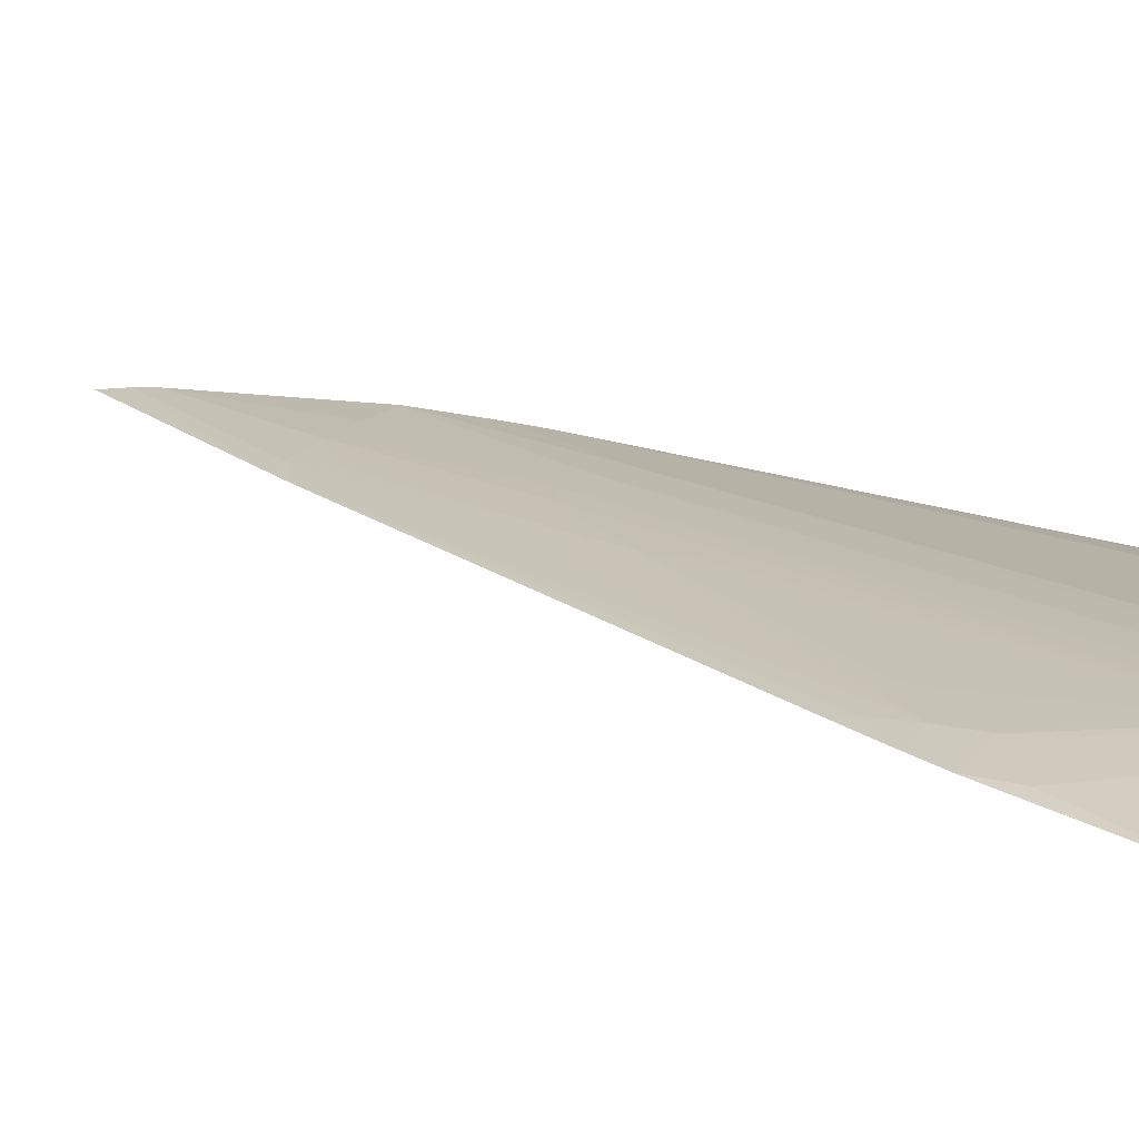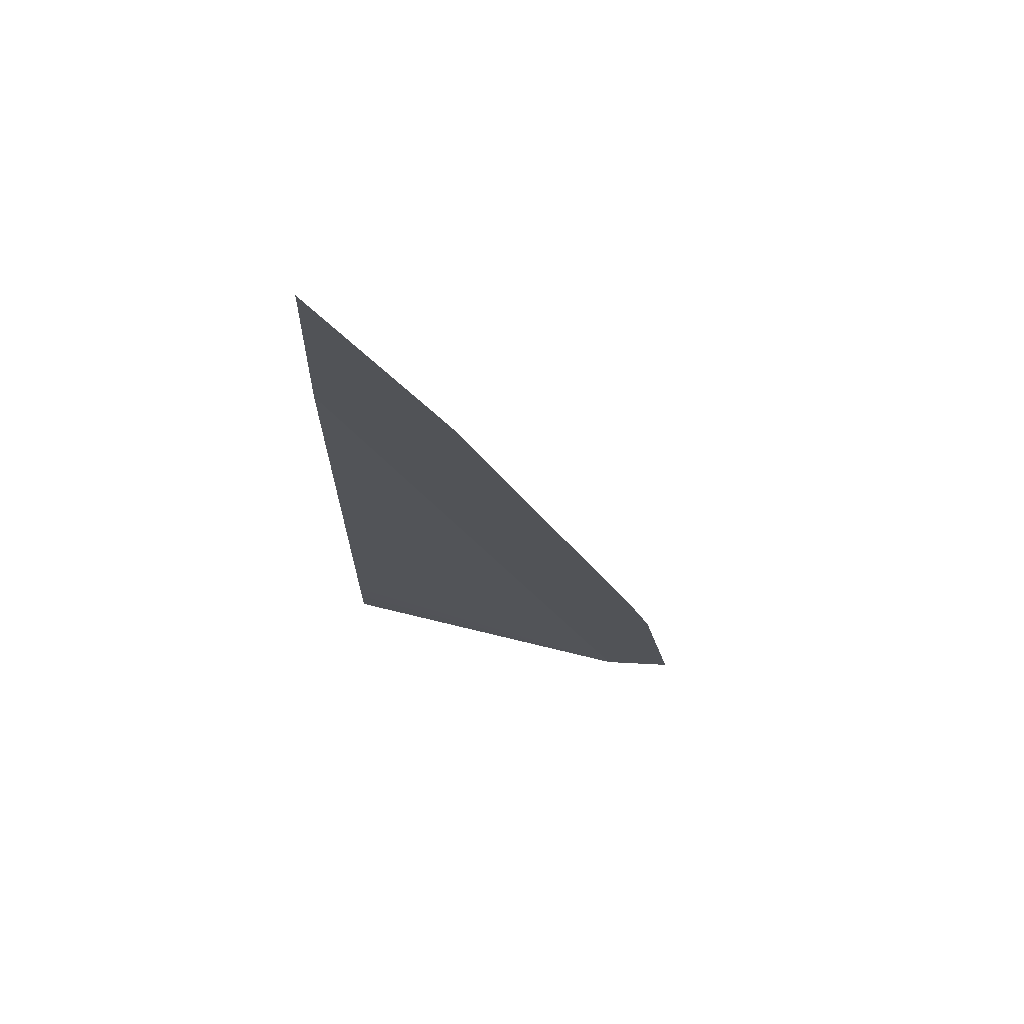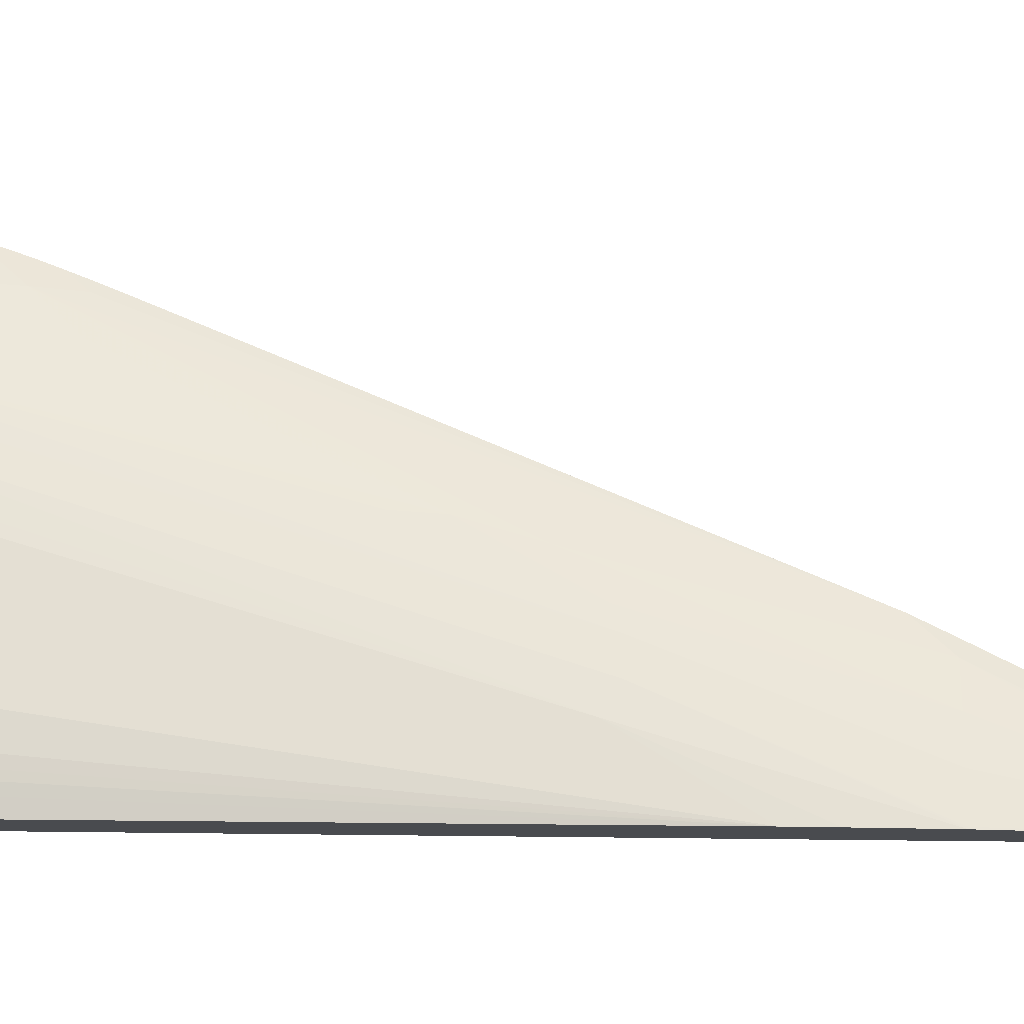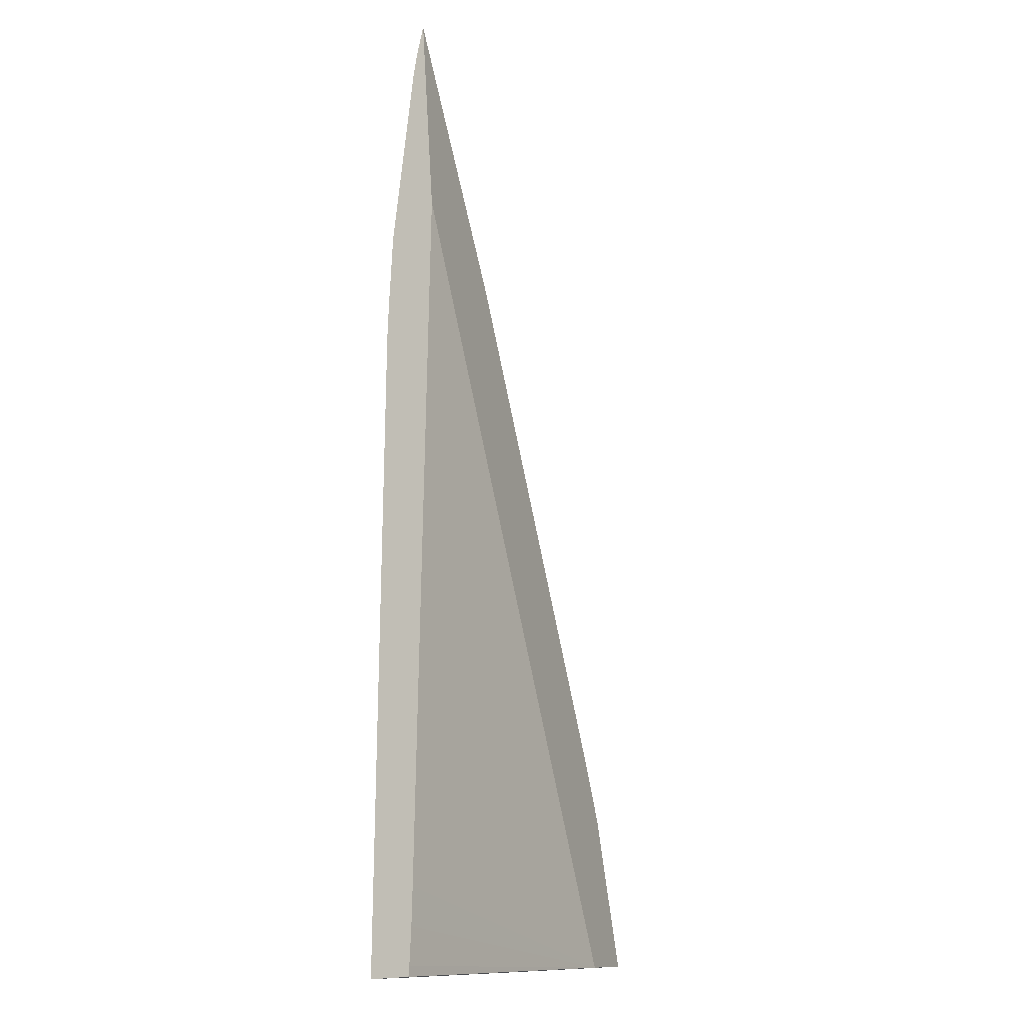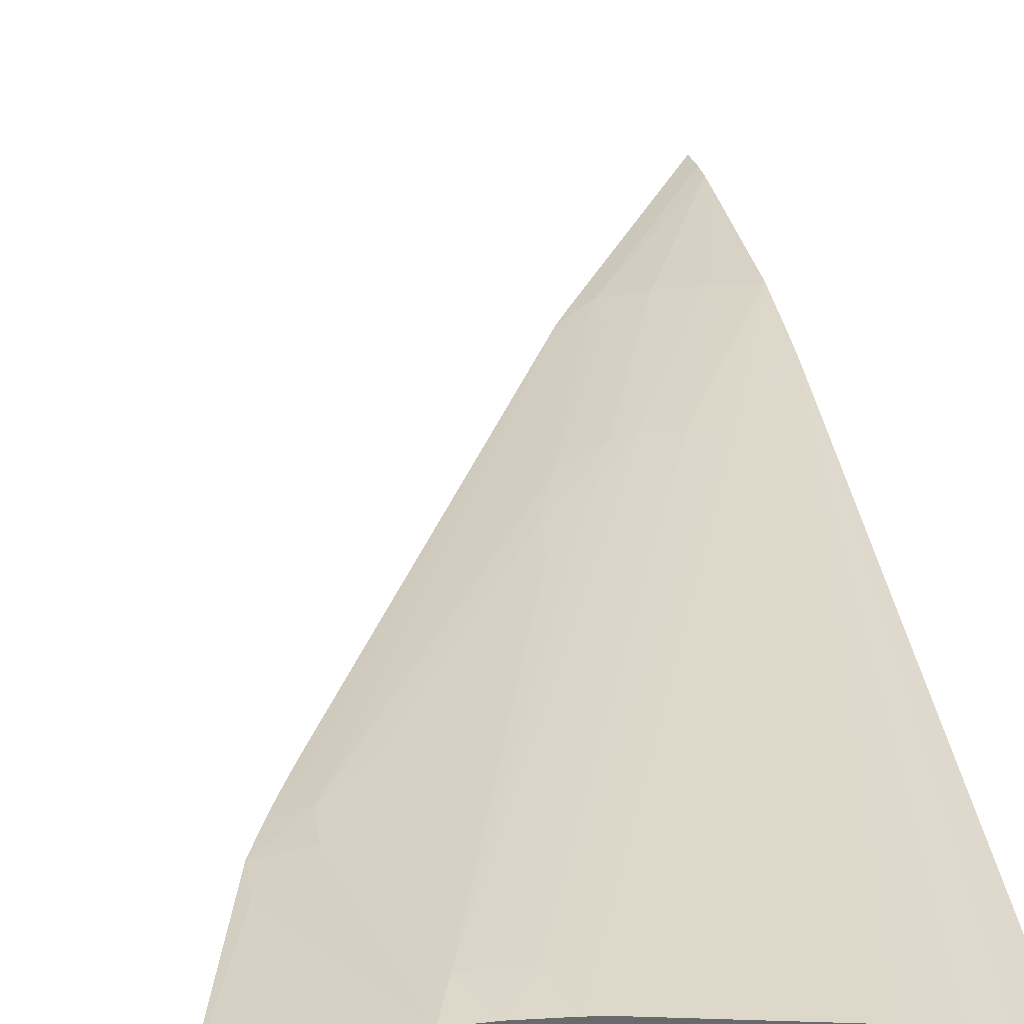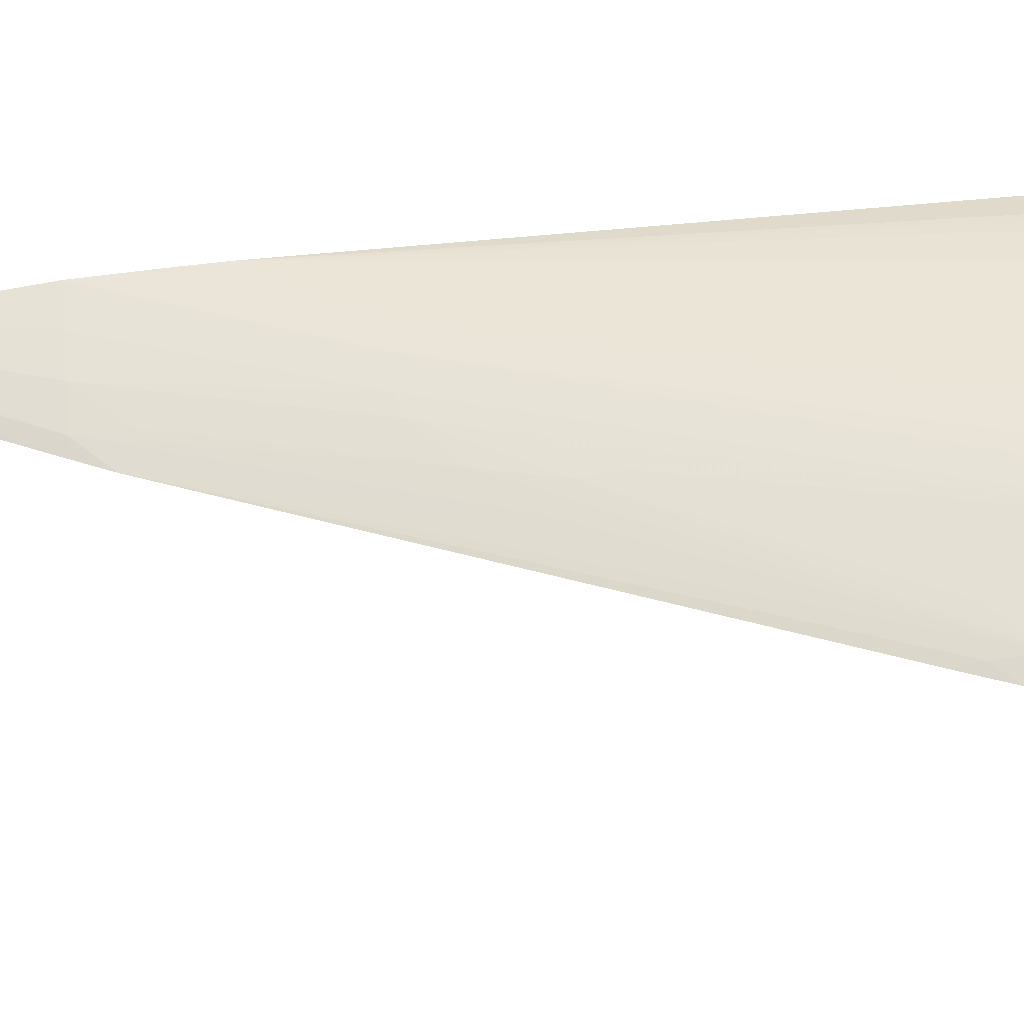
<metadata>
{"format":"obj","ext":"obj","renderer":"f3d","projection":"perspective","resolution":1024,"background":"white","views":[{"elev":19.8,"azim":-55.3,"up":"+Z"},{"elev":71.7,"azim":-159.5,"up":"+Y"},{"elev":58.4,"azim":91.4,"up":"+Z"},{"elev":-11.7,"azim":130.9,"up":"+Y"},{"elev":33.6,"azim":-6.8,"up":"+Z"},{"elev":57.1,"azim":-95.0,"up":"+Z"}]}
</metadata>
<code>
v -0.05057 0.0628 0.06527
v -0.05004 0.0628 0.0651
v -0.04994 0.06278 0.06541
v -0.04962 0.06599 0.06534
v -0.04962 0.06696 0.06527
v -0.04964 0.06695 0.06526
v -0.04871 0.06282 0.06467
v -0.04784 0.06274 0.06586
v -0.04866 0.06695 0.06545
v -0.04756 0.06273 0.06592
v -0.04866 0.06791 0.06536
v -0.0493 0.06792 0.06522
v -0.04962 0.06702 0.06526
v -0.04001 0.06504 0.06357
v -0.03999 0.06406 0.06358
v -0.03997 0.0631 0.06362
v -0.03996 0.06283 0.06363
v -0.04032 0.08323 0.06342
v -0.04727 0.06371 0.06589
v -0.04673 0.06272 0.06595
v -0.04769 0.06792 0.06545
v -0.04769 0.06888 0.06536
v -0.04481 0.07465 0.06506
v -0.0444 0.07618 0.06493
v -0.04533 0.07518 0.06493
v -0.04365 0.08157 0.06437
v -0.04866 0.06888 0.06523
v -0.0491 0.06843 0.06519
v -0.03964 0.06276 0.06463
v -0.04029 0.08844 0.06377
v -0.04673 0.06378 0.06589
v -0.04289 0.07726 0.06493
v -0.04385 0.07465 0.06511
v -0.04385 0.07561 0.06503
v -0.04481 0.07369 0.06515
v -0.04612 0.06272 0.06593
v -0.04615 0.06372 0.06589
v -0.0434 0.07709 0.06493
v -0.04377 0.07653 0.06495
v -0.04193 0.08234 0.06448
v -0.04289 0.08138 0.0645
v -0.04289 0.08234 0.06438
v -0.04328 0.08234 0.06431
v -0.0487 0.06943 0.06513
v -0.04893 0.06886 0.06517
v -0.04009 0.06275 0.06483
v -0.03989 0.07946 0.06461
v -0.04023 0.08769 0.06393
v -0.0421 0.07729 0.06493
v -0.04096 0.08234 0.06452
v -0.0458 0.06272 0.06592
v -0.04146 0.07693 0.06492
v -0.04019 0.08711 0.06402
v -0.04039 0.06274 0.06496
v -0.03989 0.07957 0.06461
v -0.03996 0.08234 0.06451
v -0.04 0.08234 0.06451
v -0.0454 0.06272 0.06589
v -0.03991 0.08051 0.06459
v -0.04193 0.06272 0.06538
v -0.03996 0.08238 0.06451
v -0.04063 0.06274 0.06504
v -0.04096 0.06273 0.06514
f 1 2 3
f 1 3 4
f 1 4 5
f 1 5 6
f 1 6 13
f 1 13 12
f 1 12 28
f 1 28 45
f 1 45 44
f 1 44 26
f 1 26 43
f 1 43 30
f 1 30 18
f 1 18 7
f 1 7 2
f 2 7 17
f 2 17 29
f 2 29 46
f 2 46 54
f 2 54 62
f 2 62 63
f 2 63 60
f 2 60 58
f 2 58 51
f 2 51 36
f 2 36 20
f 2 20 10
f 2 10 8
f 2 8 3
f 3 8 4
f 4 9 5
f 4 8 10
f 4 10 9
f 5 9 11
f 5 11 12
f 5 12 13
f 5 13 6
f 7 14 15
f 7 15 16
f 7 16 17
f 7 18 14
f 9 10 19
f 9 19 11
f 10 20 19
f 11 21 22
f 11 22 23
f 11 23 24
f 11 24 25
f 11 25 26
f 11 26 27
f 11 27 12
f 11 19 21
f 12 27 28
f 14 18 30
f 14 30 48
f 14 48 53
f 14 53 61
f 14 61 56
f 14 56 59
f 14 59 55
f 14 55 47
f 14 47 29
f 14 29 17
f 14 17 16
f 14 16 15
f 19 22 21
f 19 20 31
f 19 31 32
f 19 32 33
f 19 33 34
f 19 34 35
f 19 35 23
f 19 23 22
f 20 36 37
f 20 37 31
f 23 35 38
f 23 38 39
f 23 39 24
f 24 39 38
f 24 38 40
f 24 40 41
f 24 41 42
f 24 42 25
f 25 42 26
f 26 42 43
f 26 44 27
f 27 44 45
f 27 45 28
f 29 47 46
f 30 43 48
f 31 37 49
f 31 49 32
f 32 38 34
f 32 34 33
f 32 49 50
f 32 50 40
f 32 40 38
f 34 38 35
f 36 51 37
f 37 51 52
f 37 52 49
f 40 50 53
f 40 53 42
f 40 42 41
f 42 53 48
f 42 48 43
f 46 47 54
f 47 55 54
f 49 52 56
f 49 56 57
f 49 57 50
f 50 57 53
f 51 58 52
f 52 55 59
f 52 59 56
f 52 58 60
f 52 60 55
f 53 57 61
f 54 55 62
f 55 60 63
f 55 63 62
f 56 61 57

</code>
